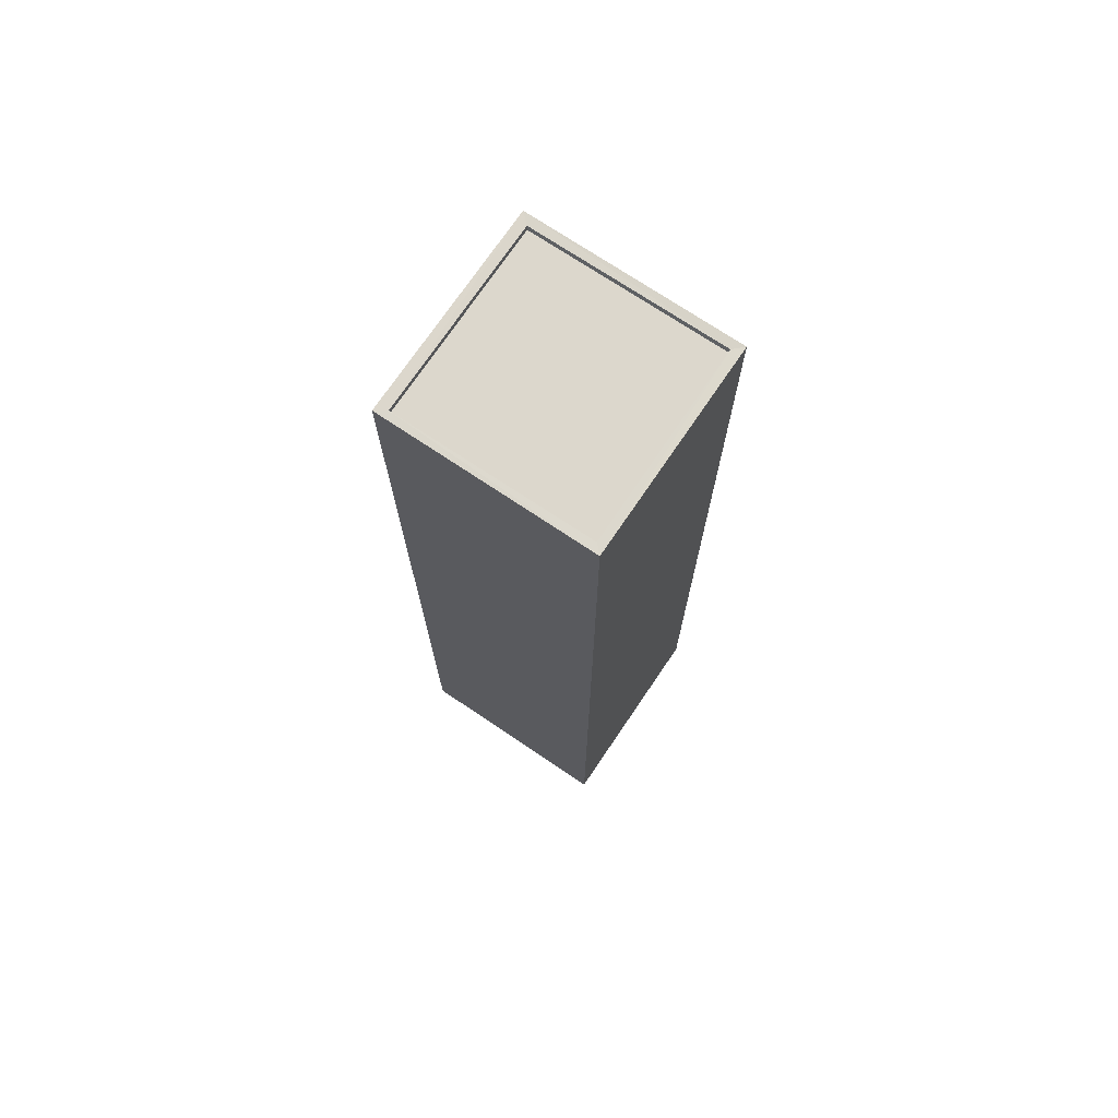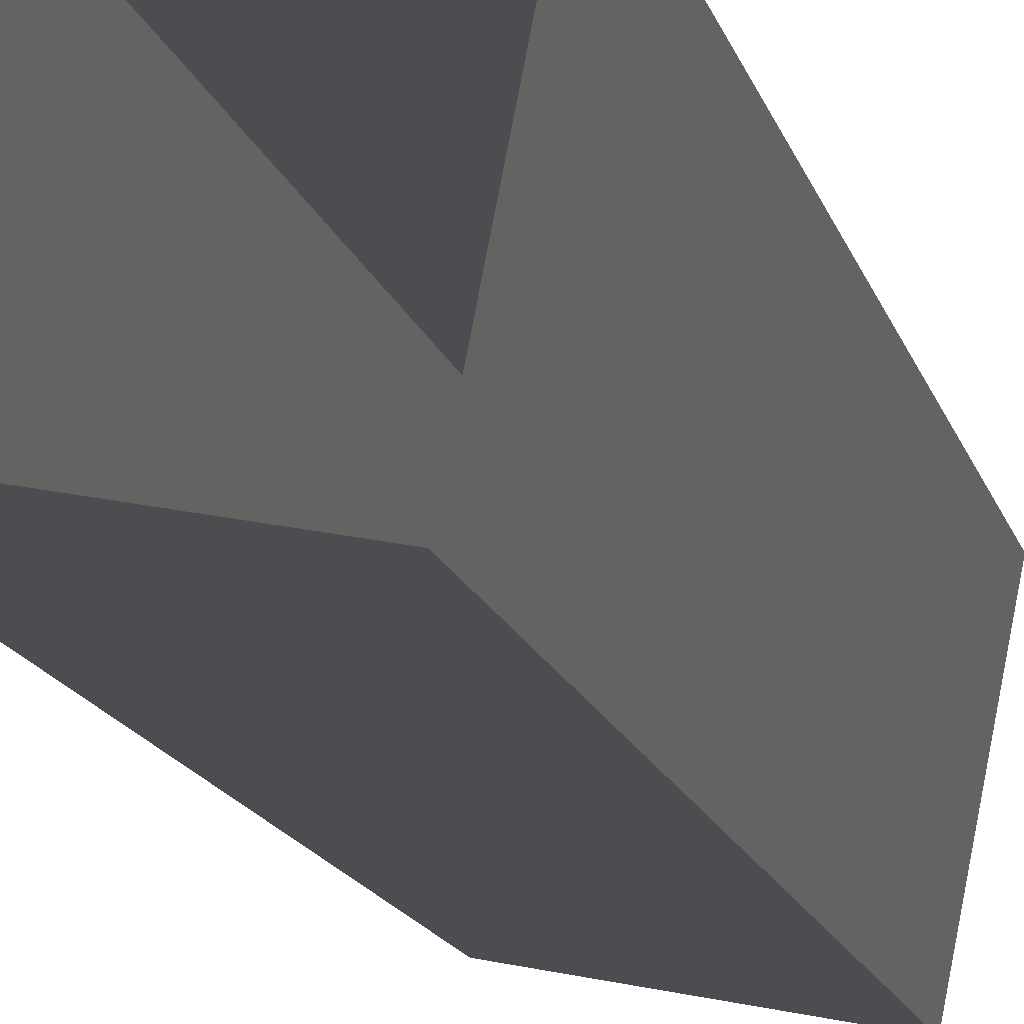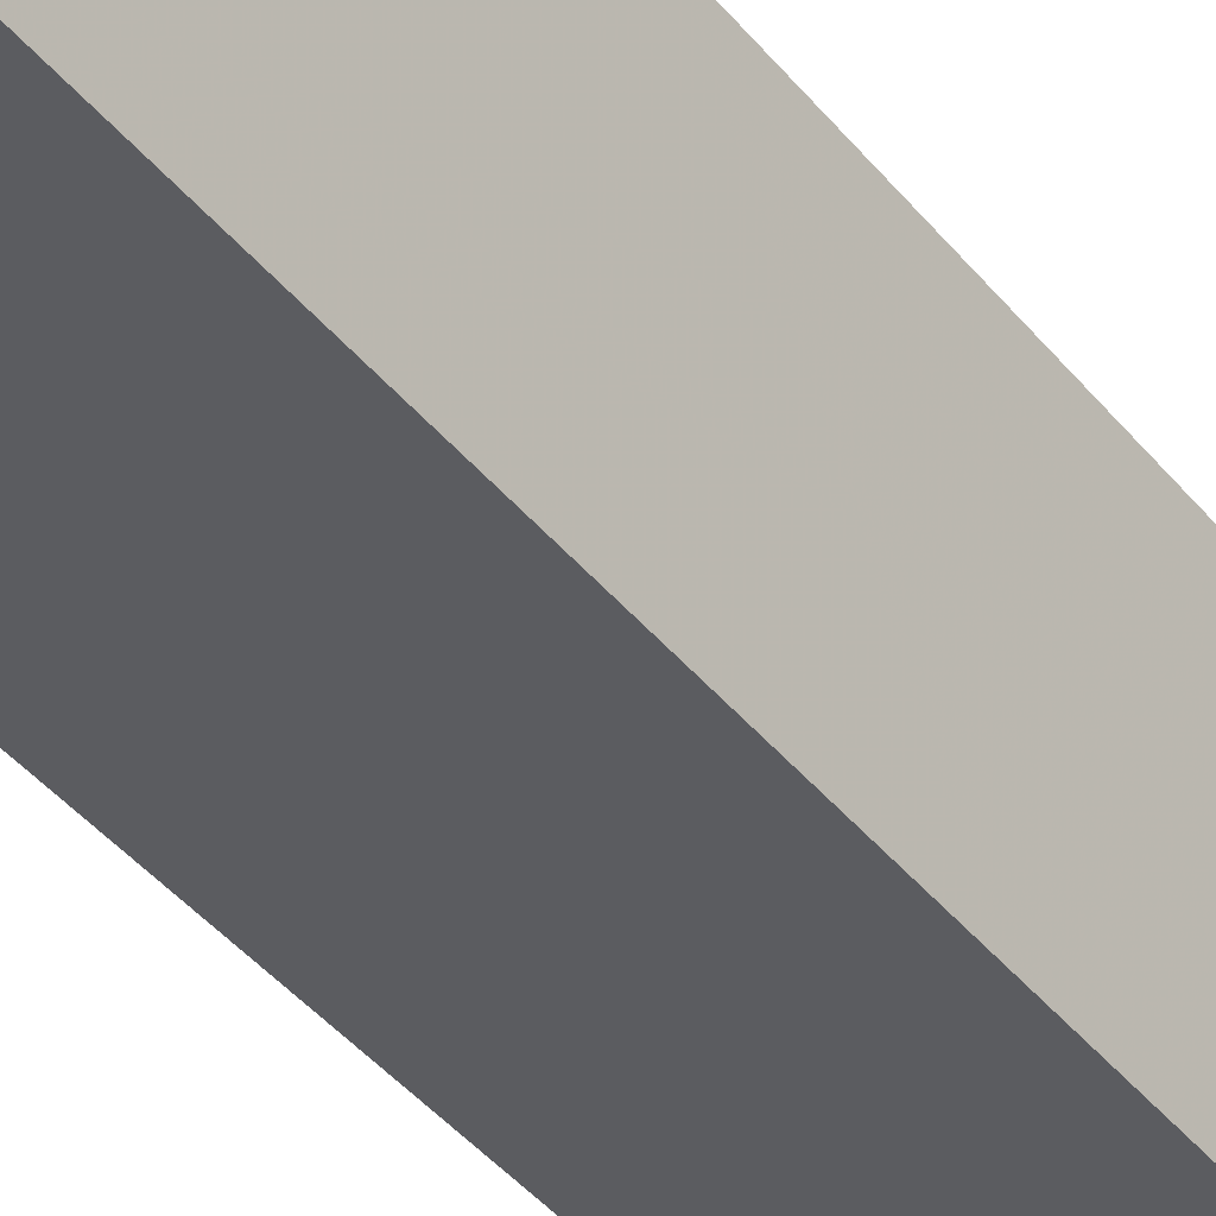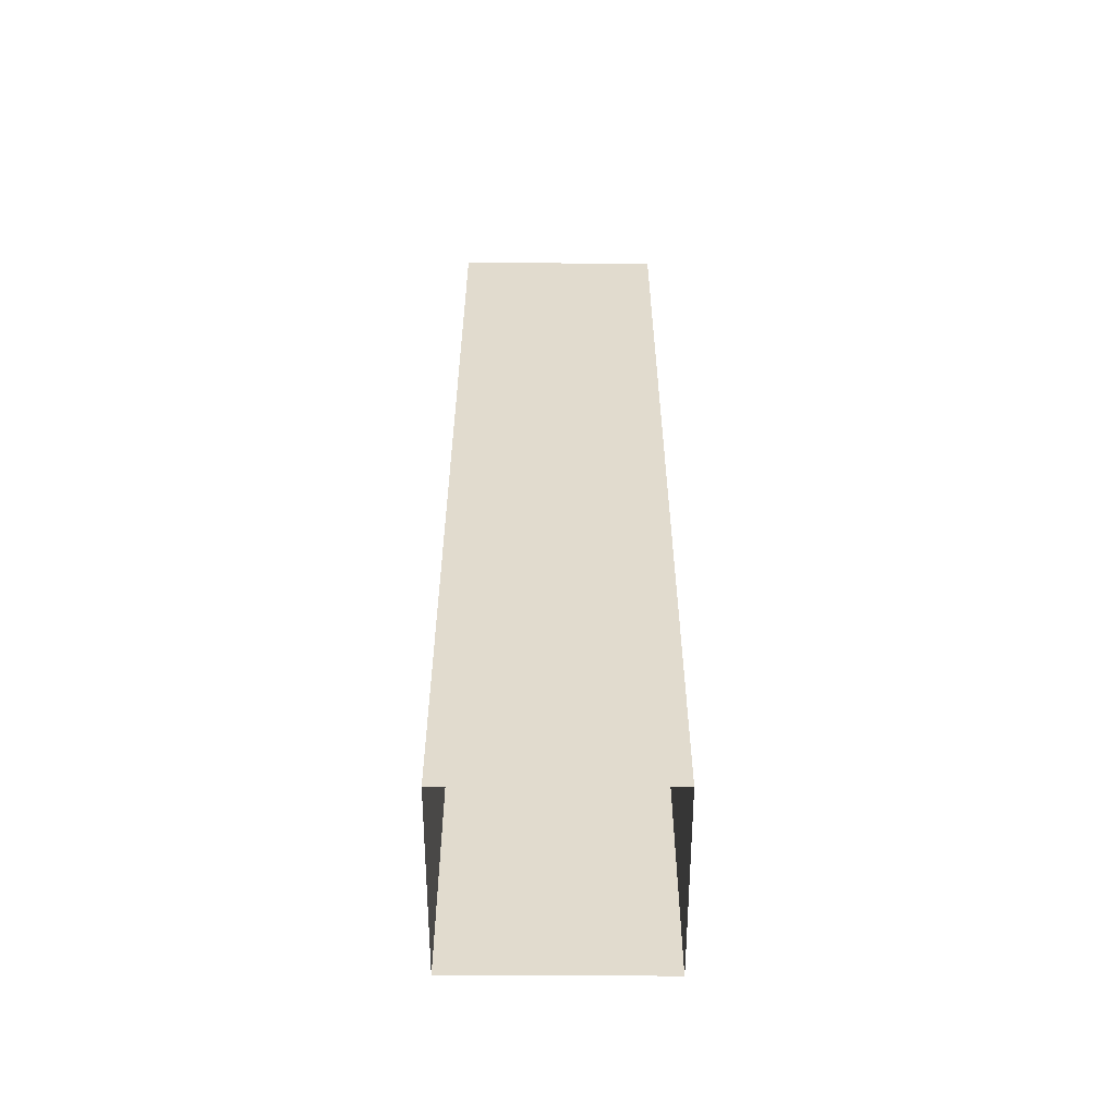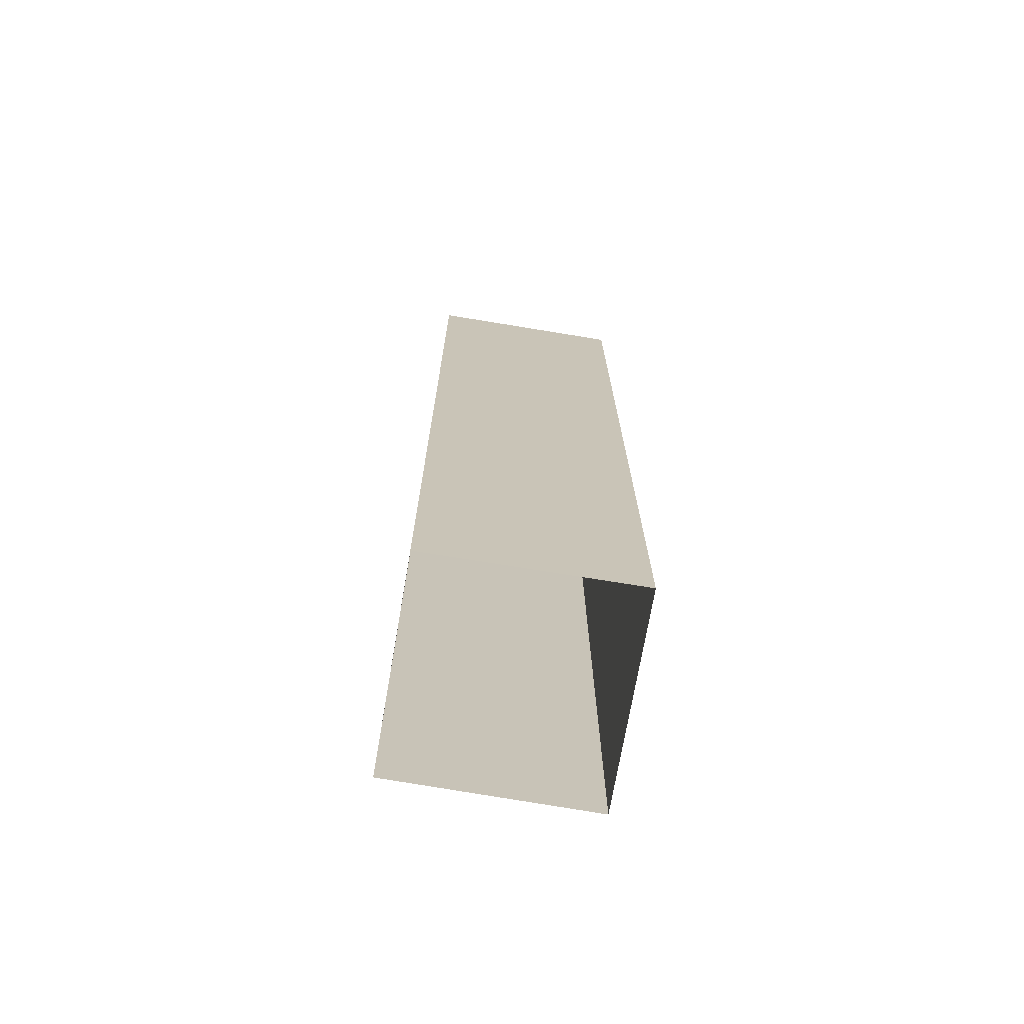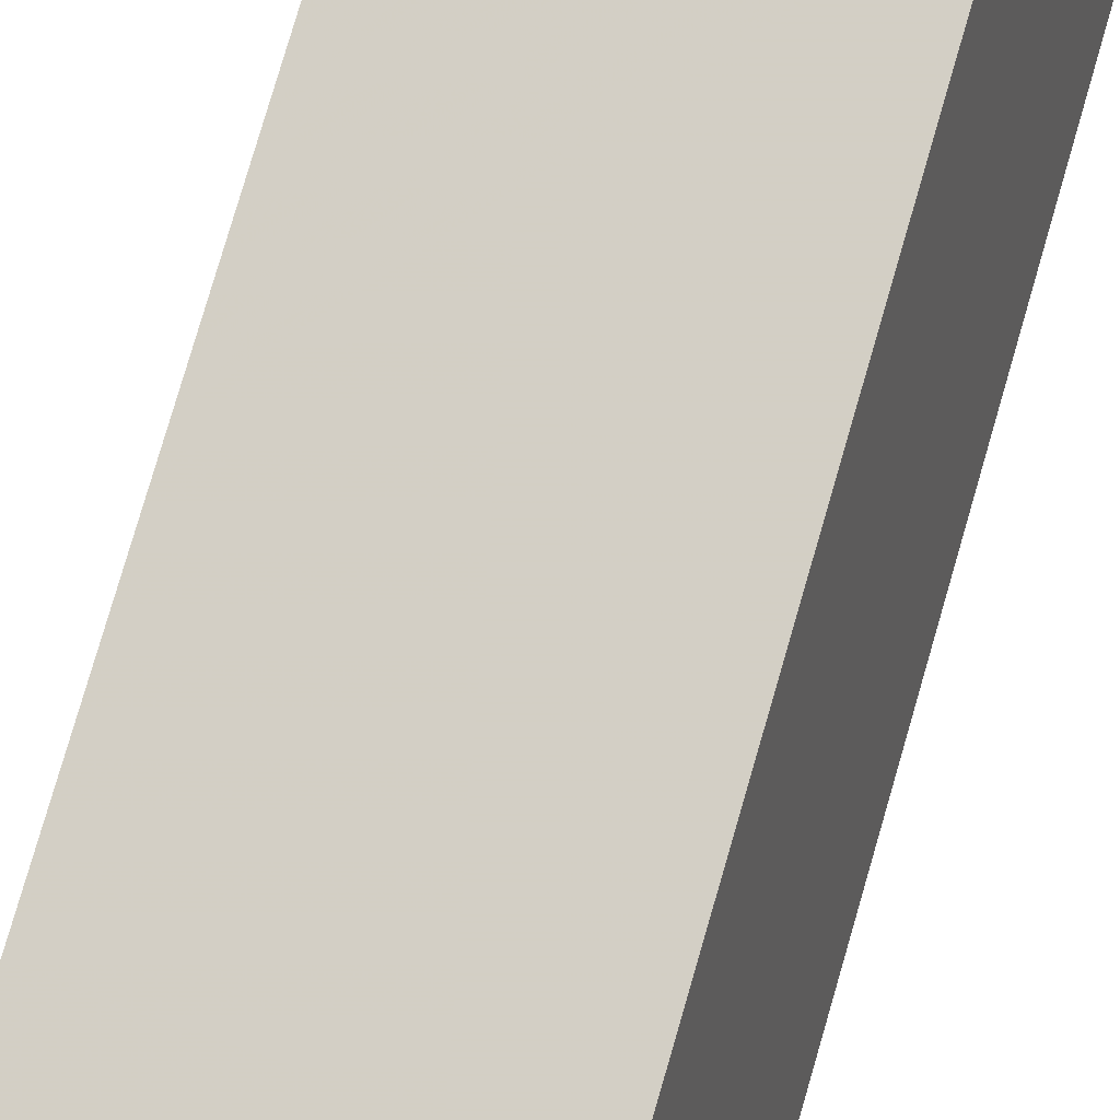
<metadata>
{"format":"obj","ext":"obj","renderer":"f3d","projection":"perspective","resolution":1024,"background":"white","views":[{"elev":72.9,"azim":-44.9,"up":"+Z"},{"elev":-13.3,"azim":-167.7,"up":"+Y"},{"elev":-42.9,"azim":-144.0,"up":"+Y"},{"elev":-56.2,"azim":101.0,"up":"+Z"},{"elev":-72.0,"azim":1.4,"up":"+Z"},{"elev":76.6,"azim":16.1,"up":"+Y"}]}
</metadata>
<code>
v 1.239e+05 7.855e+05 18.35
v 1.239e+05 7.855e+05 18.35
v 1.239e+05 7.855e+05 18.35
v 1.239e+05 7.855e+05 18.35
v 1.239e+05 7.855e+05 50.45
v 1.239e+05 7.855e+05 50.45
v 1.239e+05 7.855e+05 50.45
v 1.239e+05 7.855e+05 50.45
v 1.239e+05 7.855e+05 50.7
v 1.239e+05 7.855e+05 50.7
v 1.239e+05 7.855e+05 50.7
v 1.239e+05 7.855e+05 50.7
v 1.239e+05 7.855e+05 50.7
v 1.239e+05 7.855e+05 50.7
v 1.239e+05 7.855e+05 50.7
v 1.239e+05 7.855e+05 50.7
f 1 2 3
f 1 4 2
f 5 6 7
f 5 8 6
f 9 10 11
f 12 13 14
f 15 12 14
f 14 13 10
f 16 10 9
f 14 10 16
f 9 11 12
f 15 9 12
f 14 5 7
f 14 16 5
f 14 7 6
f 15 14 6
f 9 6 8
f 9 15 6
f 16 8 5
f 16 9 8
f 12 1 3
f 13 12 3
f 12 4 1
f 12 11 4
f 11 2 4
f 11 10 2
f 13 3 2
f 10 13 2

</code>
